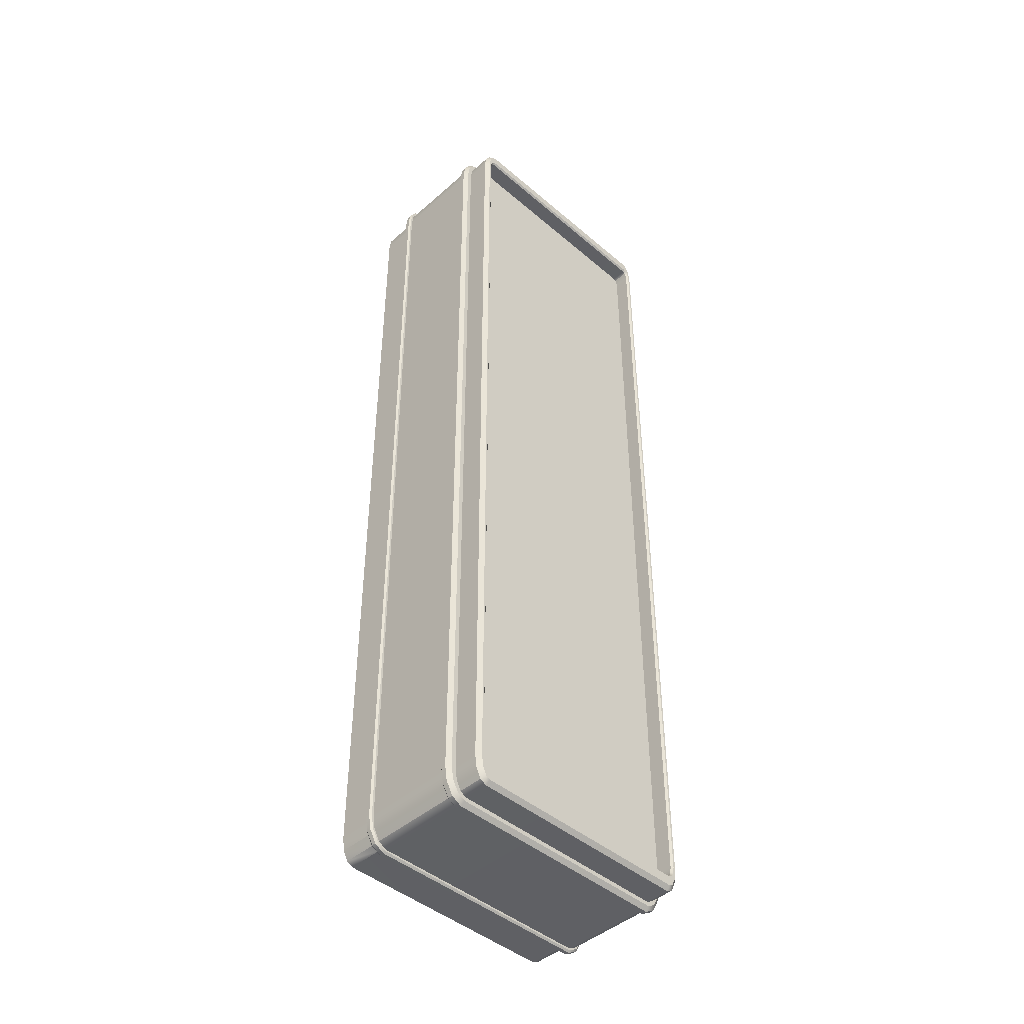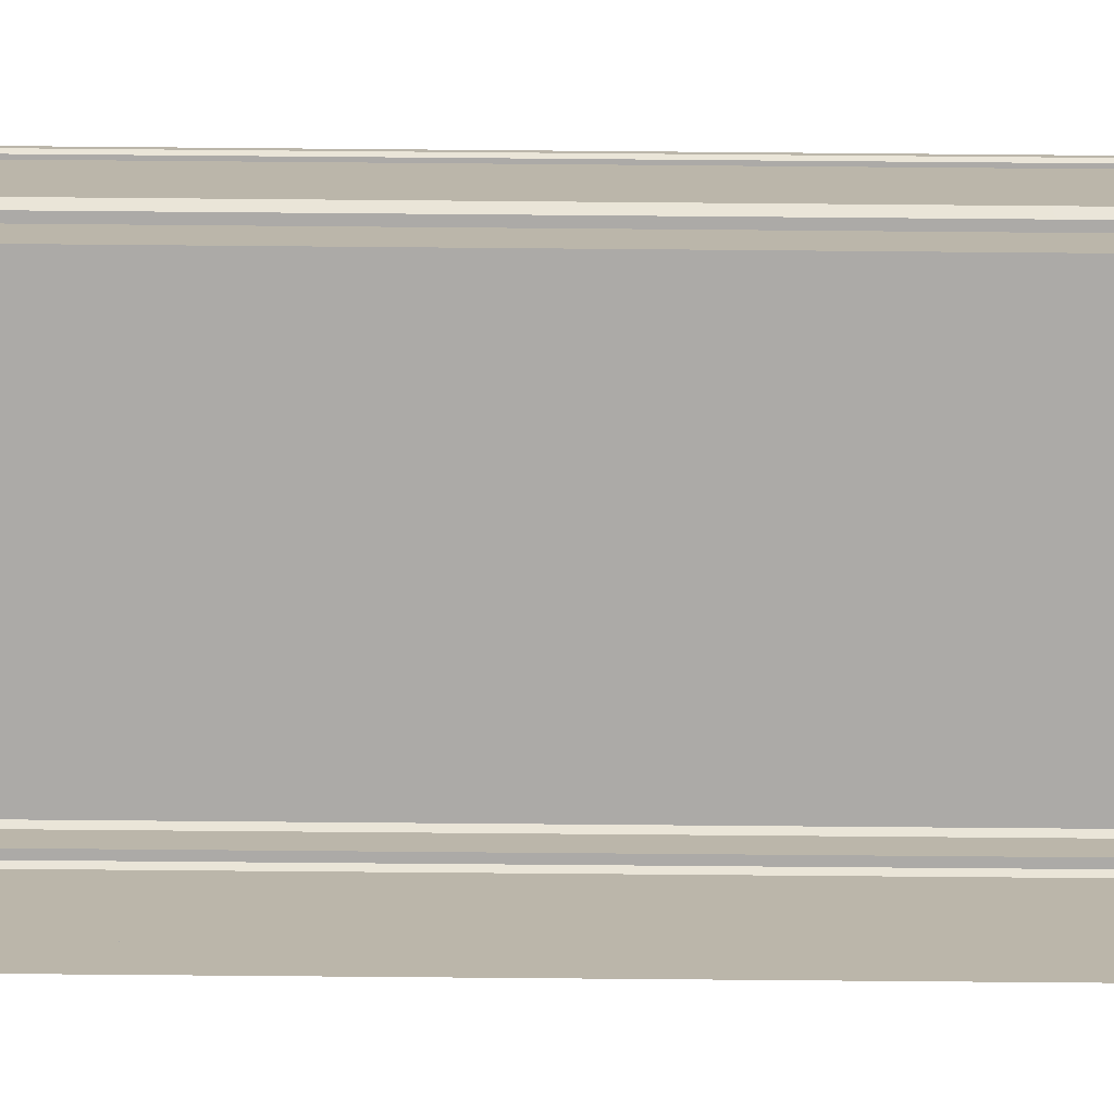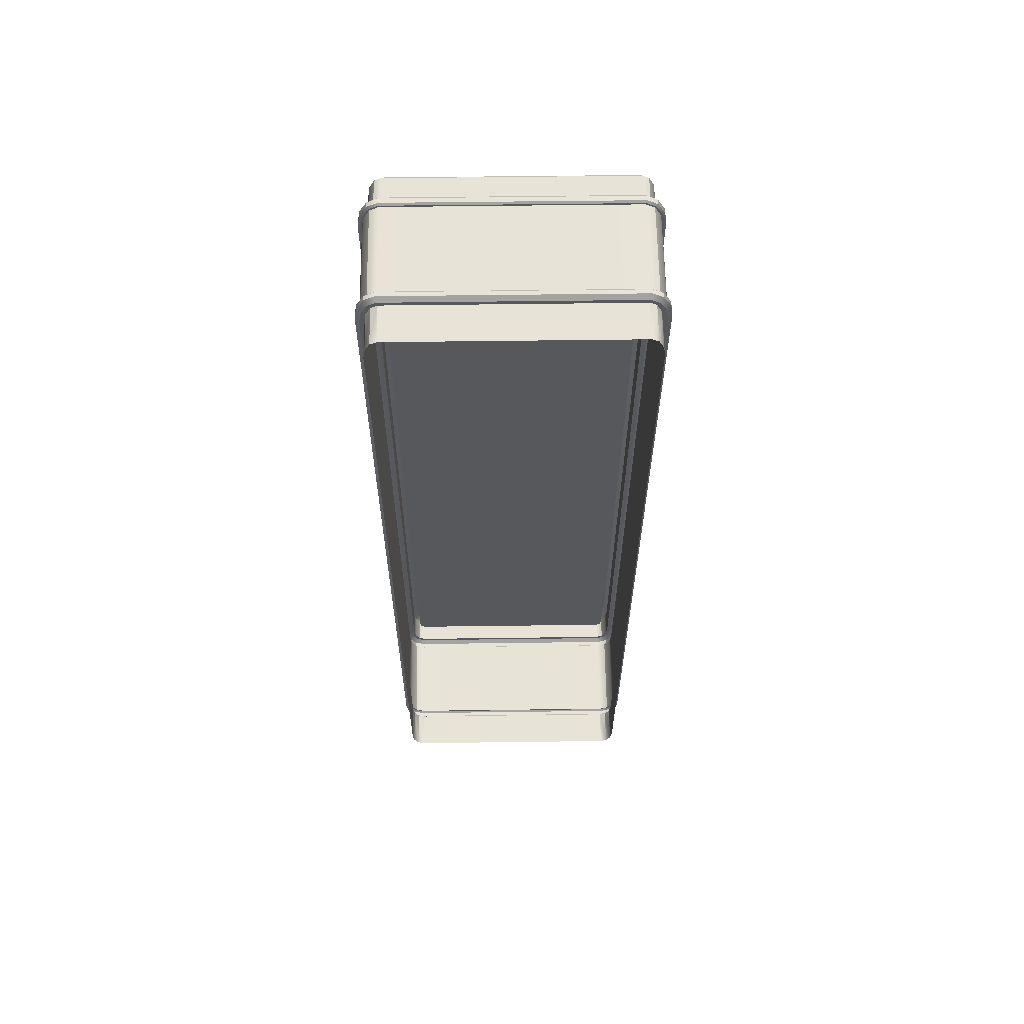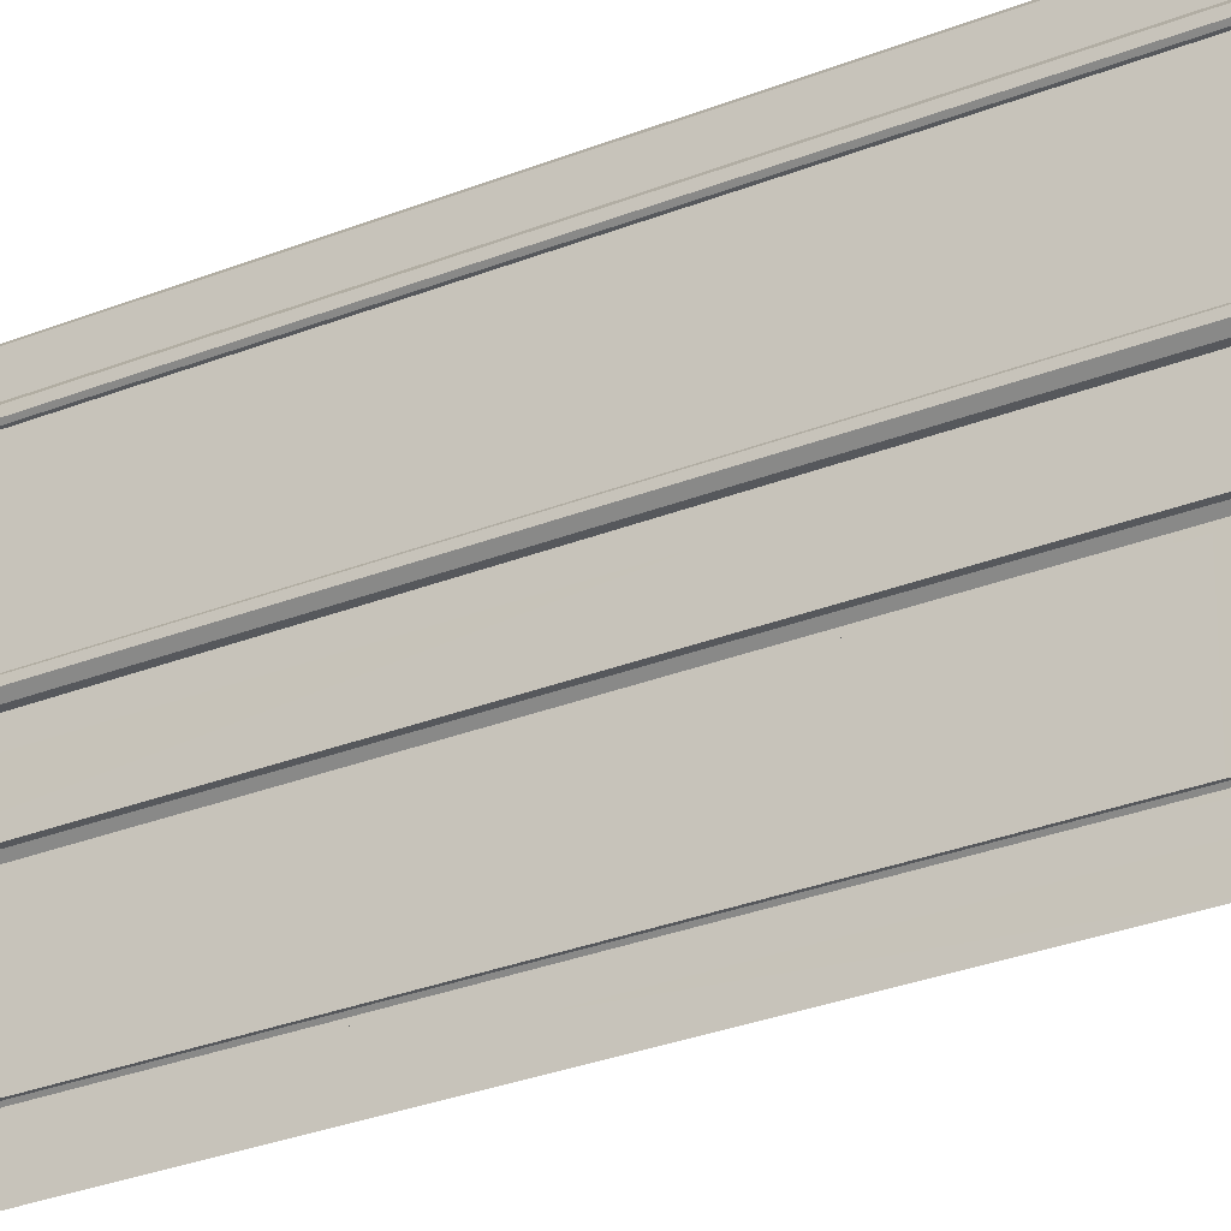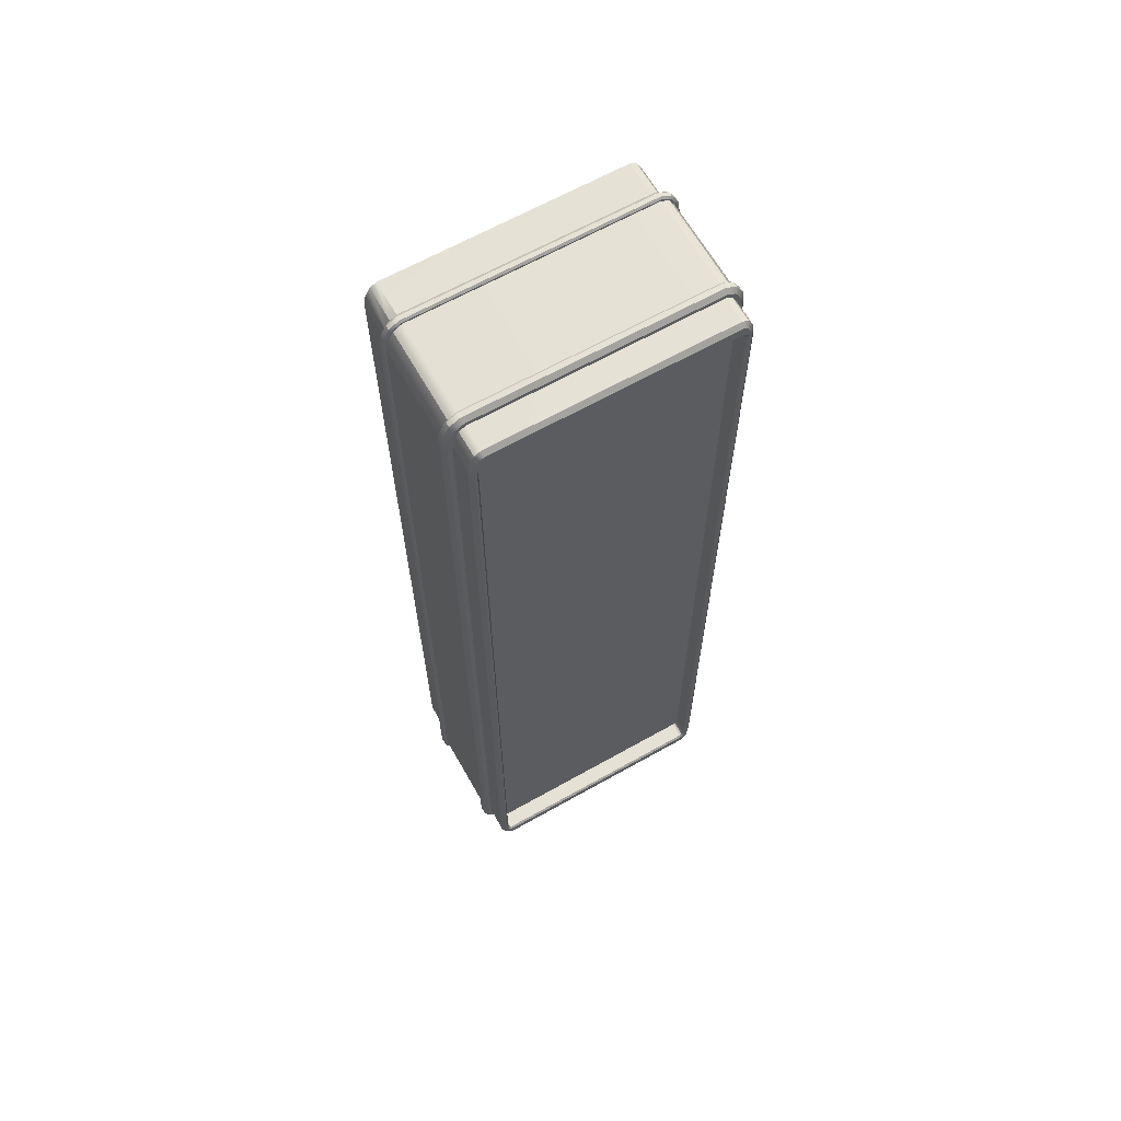
<metadata>
{"format":"obj","ext":"obj","renderer":"f3d","projection":"perspective","resolution":1024,"background":"white","views":[{"elev":-45.1,"azim":135.4,"up":"+Z"},{"elev":-76.1,"azim":89.6,"up":"+Y"},{"elev":61.9,"azim":-0.8,"up":"+Z"},{"elev":-28.0,"azim":121.8,"up":"+Y"},{"elev":64.7,"azim":150.5,"up":"+Z"}]}
</metadata>
<code>
g default
v 4.845 5.727 -18.77
v 4.915 5.727 -18.64
v 4.707 5.727 -18.85
v -4.775 5.727 -18.83
v -4.913 5.727 -18.76
v -4.982 5.727 -18.62
v -5.019 5.727 -18.35
v -4.952 5.727 18.36
v -4.915 5.727 18.64
v -4.845 5.727 18.77
v -4.707 5.727 18.85
v 4.775 5.727 18.83
v 4.913 5.727 18.76
v 4.983 5.727 18.61
v 5.019 5.727 18.35
v 4.952 5.727 -18.36
g pCube806group35 garden_1
f 16 7 8 15
f 14 9 10 13
f 14 15 8 9
f 13 10 11 12
f 2 1 5 6
f 2 6 7 16
f 5 1 3 4
g default
v -5.282 -0.8598 18.45
v -4.749 -0.8598 19.5
v -5.015 -0.8598 19.36
v -5.21 -0.8598 18.97
v 5.349 -0.8598 18.43
v 5.279 -0.8598 18.96
v 5.085 -0.8598 19.34
v 4.819 -0.8598 19.48
v -5.349 -0.8598 -18.43
v -5.279 -0.8598 -18.96
v -5.085 -0.8598 -19.34
v -4.819 -0.8598 -19.48
v 5.282 -0.8598 -18.45
v 4.749 -0.8598 -19.5
v 5.015 -0.8598 -19.36
v 5.21 -0.8598 -18.97
v 4.845 5.727 -18.77
v 4.915 5.727 -18.64
v 4.707 5.727 -18.85
v -4.775 5.727 -18.83
v -4.913 5.727 -18.76
v -4.982 5.727 -18.62
v -5.019 5.727 -18.35
v -4.952 5.727 18.36
v -4.915 5.727 18.64
v -4.845 5.727 18.77
v -4.707 5.727 18.85
v 4.775 5.727 18.83
v 4.913 5.727 18.76
v 4.983 5.727 18.61
v 5.019 5.727 18.35
v 4.952 5.727 -18.36
v -4.749 5.285 19.5
v -5.015 5.285 19.36
v -5.21 5.285 18.97
v -5.282 5.285 18.45
v -5.349 5.285 -18.43
v -5.279 5.285 -18.96
v -5.085 5.285 -19.34
v -4.819 5.285 -19.48
v 4.749 5.285 -19.5
v 5.015 5.285 -19.36
v 5.21 5.285 -18.97
v 5.282 5.285 -18.45
v 5.349 5.285 18.43
v 5.279 5.285 18.96
v 5.085 5.285 19.34
v 4.819 5.285 19.48
v 4.819 0.677 19.48
v 5.085 0.677 19.34
v 5.279 0.677 18.96
v 5.349 0.677 18.43
v 5.282 0.677 -18.45
v 5.21 0.677 -18.97
v 5.015 0.677 -19.36
v 4.749 0.677 -19.5
v -4.819 0.677 -19.48
v -5.085 0.677 -19.34
v -5.279 0.677 -18.96
v -5.349 0.677 -18.43
v -5.282 0.677 18.45
v -5.21 0.677 18.97
v -5.015 0.677 19.36
v -4.749 0.677 19.5
v 4.86 5.285 19.65
v 4.903 5.122 19.82
v -4.831 5.122 19.83
v -4.789 5.285 19.67
v -4.789 0.677 19.67
v -4.831 0.8403 19.83
v 4.903 0.8403 19.82
v 4.86 0.677 19.65
v 4.789 0.677 -19.67
v 4.831 0.8403 -19.83
v -4.903 0.8403 -19.82
v -4.86 0.677 -19.65
v -4.86 5.285 -19.65
v -4.903 5.122 -19.82
v 4.831 5.122 -19.83
v 4.789 5.285 -19.67
v 5.473 5.285 -18.46
v 5.636 5.122 -18.48
v 5.703 5.122 18.45
v 5.539 5.285 18.44
v 5.539 0.677 18.44
v 5.703 0.8404 18.45
v 5.636 0.8403 -18.48
v 5.473 0.677 -18.46
v -5.473 5.285 18.46
v -5.636 5.122 18.48
v -5.703 5.122 -18.45
v -5.54 5.285 -18.44
v -5.539 0.677 -18.44
v -5.703 0.8404 -18.45
v -5.636 0.8403 18.48
v -5.473 0.677 18.46
v -5.545 0.8403 19.08
v -5.388 0.677 19.03
v -5.388 5.285 19.03
v -5.545 5.122 19.08
v -5.256 0.8403 19.6
v -5.136 0.677 19.48
v -5.136 5.285 19.48
v -5.256 5.122 19.6
v 5.327 0.8403 19.58
v 5.206 0.677 19.46
v 5.206 5.285 19.46
v 5.327 5.122 19.58
v 5.613 0.8403 19.06
v 5.456 0.677 19.01
v 5.456 5.285 19.01
v 5.613 5.122 19.06
v -5.613 5.122 -19.06
v -5.456 5.285 -19.01
v -5.456 0.677 -19.01
v -5.613 0.8403 -19.06
v -5.327 5.122 -19.58
v -5.206 5.285 -19.46
v -5.206 0.677 -19.46
v -5.327 0.8403 -19.58
v 5.256 5.122 -19.6
v 5.136 5.285 -19.48
v 5.136 0.677 -19.48
v 5.256 0.8403 -19.6
v 5.545 5.122 -19.08
v 5.388 5.285 -19.03
v 5.388 0.677 -19.03
v 5.545 0.8403 -19.08
v -4.793 4.847 19.68
v 4.864 4.847 19.67
v -4.793 1.084 19.68
v 4.864 1.084 19.67
v 5.219 1.084 19.47
v 5.219 4.847 19.47
v 5.466 1.084 19.01
v 5.466 4.847 19.01
v 5.545 1.085 18.44
v 5.545 4.847 18.44
v 5.479 4.847 -18.46
v 5.479 1.084 -18.46
v 5.397 4.847 -19.03
v 5.397 1.084 -19.03
v 5.149 4.847 -19.49
v 5.149 1.084 -19.49
v 4.793 4.847 -19.68
v 4.793 1.084 -19.68
v -4.864 1.084 -19.67
v -4.864 4.847 -19.67
v -5.219 4.847 -19.47
v -5.219 1.084 -19.47
v -5.466 4.847 -19.01
v -5.466 1.084 -19.01
v -5.545 4.847 -18.44
v -5.545 1.085 -18.44
v -5.479 4.847 18.46
v -5.479 1.084 18.46
v -5.397 1.084 19.03
v -5.397 4.847 19.03
v -5.149 1.084 19.49
v -5.149 4.847 19.49
v -4.831 4.92 19.83
v -4.812 4.847 19.76
v 4.903 4.92 19.82
v 4.884 4.847 19.74
v 5.327 4.92 19.58
v 5.273 4.847 19.52
v 5.613 4.92 19.06
v 5.543 4.847 19.04
v 5.703 4.92 18.45
v 5.63 4.847 18.45
v 5.636 4.92 -18.48
v 5.563 4.847 -18.47
v 5.545 4.92 -19.08
v 5.474 4.847 -19.06
v 5.256 4.92 -19.6
v 5.202 4.847 -19.54
v 4.831 4.92 -19.83
v 4.812 4.847 -19.76
v -4.903 4.92 -19.82
v -4.884 4.847 -19.74
v -5.327 4.92 -19.58
v -5.273 4.847 -19.52
v -5.613 4.92 -19.06
v -5.543 4.847 -19.04
v -5.703 4.92 -18.45
v -5.63 4.847 -18.45
v -5.636 4.92 18.48
v -5.563 4.847 18.47
v -5.545 4.92 19.08
v -5.474 4.847 19.06
v -5.256 4.92 19.6
v -5.202 4.847 19.54
v 4.903 1.011 19.82
v 4.884 1.084 19.74
v 5.327 1.011 19.58
v 5.273 1.084 19.52
v 5.613 1.011 19.06
v 5.543 1.084 19.04
v 5.703 1.011 18.45
v 5.63 1.085 18.45
v 5.636 1.011 -18.48
v 5.563 1.084 -18.47
v 5.545 1.011 -19.08
v 5.474 1.084 -19.06
v 5.256 1.011 -19.6
v 5.202 1.084 -19.54
v 4.831 1.011 -19.83
v 4.812 1.084 -19.76
v -4.903 1.011 -19.82
v -4.884 1.084 -19.74
v -5.327 1.011 -19.58
v -5.273 1.084 -19.52
v -5.613 1.011 -19.06
v -5.543 1.084 -19.04
v -5.703 1.011 -18.45
v -5.63 1.085 -18.45
v -5.636 1.011 18.48
v -5.563 1.084 18.47
v -5.545 1.011 19.08
v -5.474 1.084 19.06
v -5.256 1.011 19.6
v -5.202 1.084 19.54
v -4.831 1.011 19.83
v -4.812 1.084 19.76
v -4.749 6.305 19.5
v -4.707 6.474 19.33
v 4.777 6.474 19.31
v 4.819 6.305 19.48
v -4.777 6.474 -19.31
v -4.819 6.305 -19.48
v 4.749 6.305 -19.5
v 4.707 6.474 -19.33
v 5.349 6.305 18.43
v 5.18 6.474 18.42
v 5.113 6.474 -18.44
v 5.282 6.305 -18.45
v -5.113 6.474 18.44
v -5.282 6.305 18.45
v -5.349 6.305 -18.43
v -5.18 6.474 -18.42
v -5.046 6.474 18.92
v -5.21 6.305 18.97
v -4.889 6.474 19.23
v -5.015 6.305 19.36
v 4.958 6.474 19.22
v 5.085 6.305 19.34
v 5.115 6.474 18.9
v 5.279 6.305 18.96
v -5.279 6.305 -18.96
v -5.115 6.474 -18.9
v -5.085 6.305 -19.34
v -4.958 6.474 -19.22
v 5.015 6.305 -19.36
v 4.889 6.474 -19.23
v 5.21 6.305 -18.97
v 5.046 6.474 -18.92
v 4.845 6.394 -18.77
v 4.905 6.474 -18.83
v 4.915 6.394 -18.64
v 4.993 6.474 -18.66
v 4.707 6.394 -18.85
v 4.727 6.474 -18.93
v -4.775 6.394 -18.83
v -4.795 6.474 -18.91
v -4.913 6.394 -18.76
v -4.973 6.474 -18.82
v -4.982 6.394 -18.62
v -5.06 6.474 -18.64
v -5.019 6.394 -18.35
v -5.099 6.474 -18.35
v -4.952 6.394 18.36
v -5.033 6.474 18.37
v -4.915 6.394 18.64
v -4.993 6.474 18.66
v -4.845 6.394 18.77
v -4.905 6.474 18.83
v -4.707 6.394 18.85
v -4.727 6.474 18.93
v 4.775 6.394 18.83
v 4.795 6.474 18.91
v 4.913 6.394 18.76
v 4.973 6.474 18.82
v 4.982 6.394 18.62
v 5.06 6.474 18.64
v 5.019 6.394 18.35
v 5.099 6.474 18.35
v 4.952 6.394 -18.36
v 5.033 6.474 -18.37
g garden_1 pCube806group36
f 24 23 66 65
f 23 22 67 66
f 22 21 68 67
f 69 68 21 29
f 70 69 29 32
f 71 70 32 31
f 72 71 31 30
f 28 73 72 30
f 74 73 28 27
f 75 74 27 26
f 76 75 26 25
f 77 76 25 17
f 17 20 78 77
f 20 19 79 78
f 19 18 80 79
f 65 80 18 24
f 81 82 124 123
f 82 81 84 83
f 83 84 119 120
f 85 86 117 118
f 86 85 88 87
f 87 88 122 121
f 89 90 140 139
f 90 89 92 91
f 91 92 135 136
f 93 94 133 134
f 94 93 96 95
f 95 96 138 137
f 97 98 141 142
f 98 97 100 99
f 99 100 127 128
f 101 102 125 126
f 102 101 104 103
f 103 104 143 144
f 105 106 116 115
f 106 105 108 107
f 107 108 130 129
f 109 110 132 131
f 110 109 112 111
f 111 112 114 113
f 113 114 118 117
f 115 116 120 119
f 121 122 126 125
f 123 124 128 127
f 129 130 134 133
f 131 132 136 135
f 137 138 142 141
f 139 140 144 143
f 64 49 84 81
f 80 65 88 85
f 72 73 92 89
f 56 57 96 93
f 60 61 100 97
f 68 69 104 101
f 52 53 108 105
f 76 77 112 109
f 77 78 114 112
f 51 52 105 115
f 78 79 118 114
f 50 51 115 119
f 79 80 85 118
f 49 50 119 84
f 65 66 122 88
f 63 64 81 123
f 66 67 126 122
f 62 63 123 127
f 67 68 101 126
f 61 62 127 100
f 53 54 130 108
f 75 76 109 131
f 54 55 134 130
f 74 75 131 135
f 55 56 93 134
f 73 74 135 92
f 57 58 138 96
f 71 72 89 139
f 58 59 142 138
f 70 71 139 143
f 59 60 97 142
f 69 70 143 104
f 146 145 147 148
f 148 149 150 146
f 149 151 152 150
f 151 153 154 152
f 155 154 153 156
f 157 155 156 158
f 159 157 158 160
f 161 159 160 162
f 162 163 164 161
f 165 164 163 166
f 167 165 166 168
f 169 167 168 170
f 171 169 170 172
f 172 173 174 171
f 173 175 176 174
f 175 147 145 176
f 177 178 180 179
f 178 177 207 208
f 179 180 182 181
f 181 182 184 183
f 183 184 186 185
f 185 186 188 187
f 187 188 190 189
f 189 190 192 191
f 191 192 194 193
f 193 194 196 195
f 195 196 198 197
f 197 198 200 199
f 199 200 202 201
f 201 202 204 203
f 203 204 206 205
f 205 206 208 207
f 209 210 240 239
f 210 209 211 212
f 212 211 213 214
f 214 213 215 216
f 216 215 217 218
f 218 217 219 220
f 220 219 221 222
f 222 221 223 224
f 224 223 225 226
f 226 225 227 228
f 228 227 229 230
f 230 229 231 232
f 232 231 233 234
f 234 233 235 236
f 236 235 237 238
f 238 237 239 240
f 82 83 177 179
f 193 195 94 95
f 98 99 185 187
f 106 107 201 203
f 203 205 116 106
f 205 207 120 116
f 207 177 83 120
f 179 181 124 82
f 181 183 128 124
f 183 185 99 128
f 107 129 199 201
f 129 133 197 199
f 133 94 195 197
f 95 137 191 193
f 137 141 189 191
f 141 98 187 189
f 87 121 211 209
f 121 125 213 211
f 125 102 215 213
f 217 215 102 103
f 219 217 103 144
f 221 219 144 140
f 223 221 140 90
f 90 91 225 223
f 227 225 91 136
f 229 227 136 132
f 231 229 132 110
f 233 231 110 111
f 111 113 235 233
f 113 117 237 235
f 117 86 239 237
f 209 239 86 87
f 180 178 145 146
f 240 210 148 147
f 210 212 149 148
f 182 180 146 150
f 212 214 151 149
f 184 182 150 152
f 214 216 153 151
f 186 184 152 154
f 188 186 154 155
f 216 218 156 153
f 190 188 155 157
f 218 220 158 156
f 192 190 157 159
f 220 222 160 158
f 194 192 159 161
f 222 224 162 160
f 224 226 163 162
f 196 194 161 164
f 198 196 164 165
f 226 228 166 163
f 200 198 165 167
f 228 230 168 166
f 202 200 167 169
f 230 232 170 168
f 204 202 169 171
f 232 234 172 170
f 234 236 173 172
f 206 204 171 174
f 236 238 175 173
f 208 206 174 176
f 238 240 147 175
f 178 208 176 145
f 241 242 259 260
f 242 241 244 243
f 243 244 262 261
f 245 246 267 268
f 246 245 248 247
f 247 248 270 269
f 249 250 263 264
f 250 249 252 251
f 251 252 271 272
f 253 254 258 257
f 254 253 256 255
f 255 256 266 265
f 257 258 260 259
f 261 262 264 263
f 265 266 268 267
f 269 270 272 271
f 50 49 241 260
f 51 50 260 258
f 52 51 258 254
f 255 53 52 254
f 255 265 54 53
f 265 267 55 54
f 267 246 56 55
f 57 56 246 247
f 247 269 58 57
f 269 271 59 58
f 271 252 60 59
f 249 61 60 252
f 62 61 249 264
f 63 62 264 262
f 64 63 262 244
f 241 49 64 244
f 273 274 278 277
f 274 273 275 276
f 276 275 303 304
f 277 278 280 279
f 279 280 282 281
f 281 282 284 283
f 283 284 286 285
f 285 286 288 287
f 287 288 290 289
f 289 290 292 291
f 291 292 294 293
f 293 294 296 295
f 295 296 298 297
f 297 298 300 299
f 299 300 302 301
f 301 302 304 303
f 275 273 33 34
f 273 277 35 33
f 277 279 36 35
f 279 281 37 36
f 281 283 38 37
f 283 285 39 38
f 285 287 40 39
f 287 289 41 40
f 289 291 42 41
f 291 293 43 42
f 293 295 44 43
f 295 297 45 44
f 297 299 46 45
f 299 301 47 46
f 301 303 48 47
f 303 275 34 48
f 272 270 274 276
f 270 248 278 274
f 248 245 280 278
f 245 268 282 280
f 268 266 284 282
f 266 256 286 284
f 256 253 288 286
f 253 257 290 288
f 257 259 292 290
f 259 242 294 292
f 242 243 296 294
f 243 261 298 296
f 261 263 300 298
f 263 250 302 300
f 250 251 304 302
f 251 272 276 304

</code>
